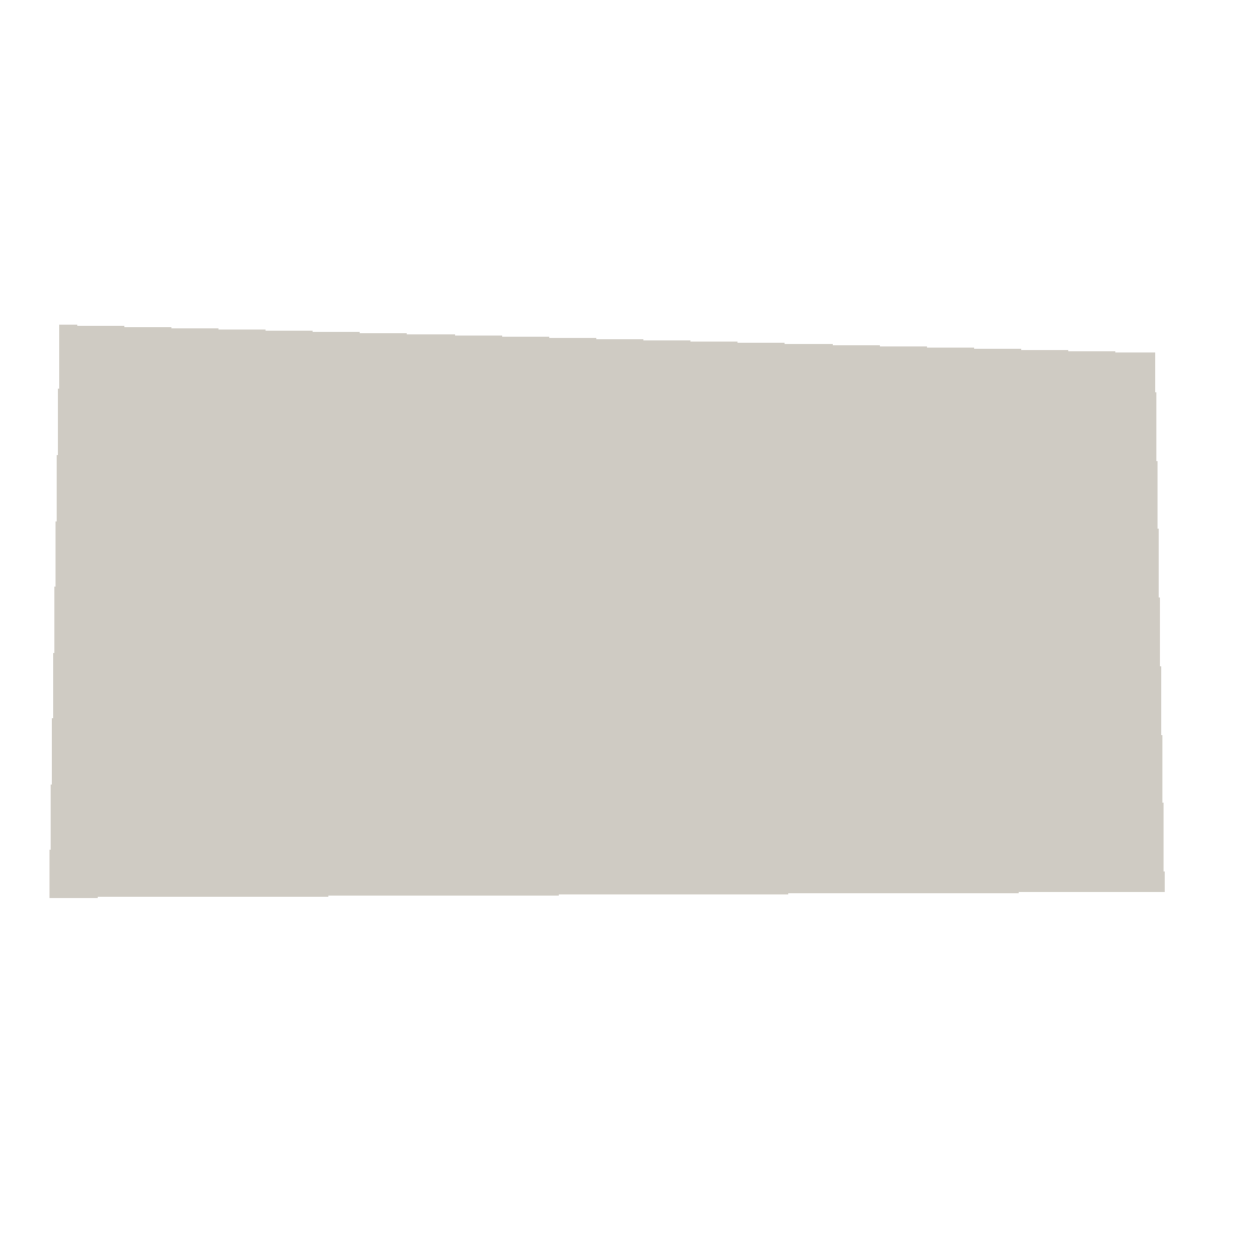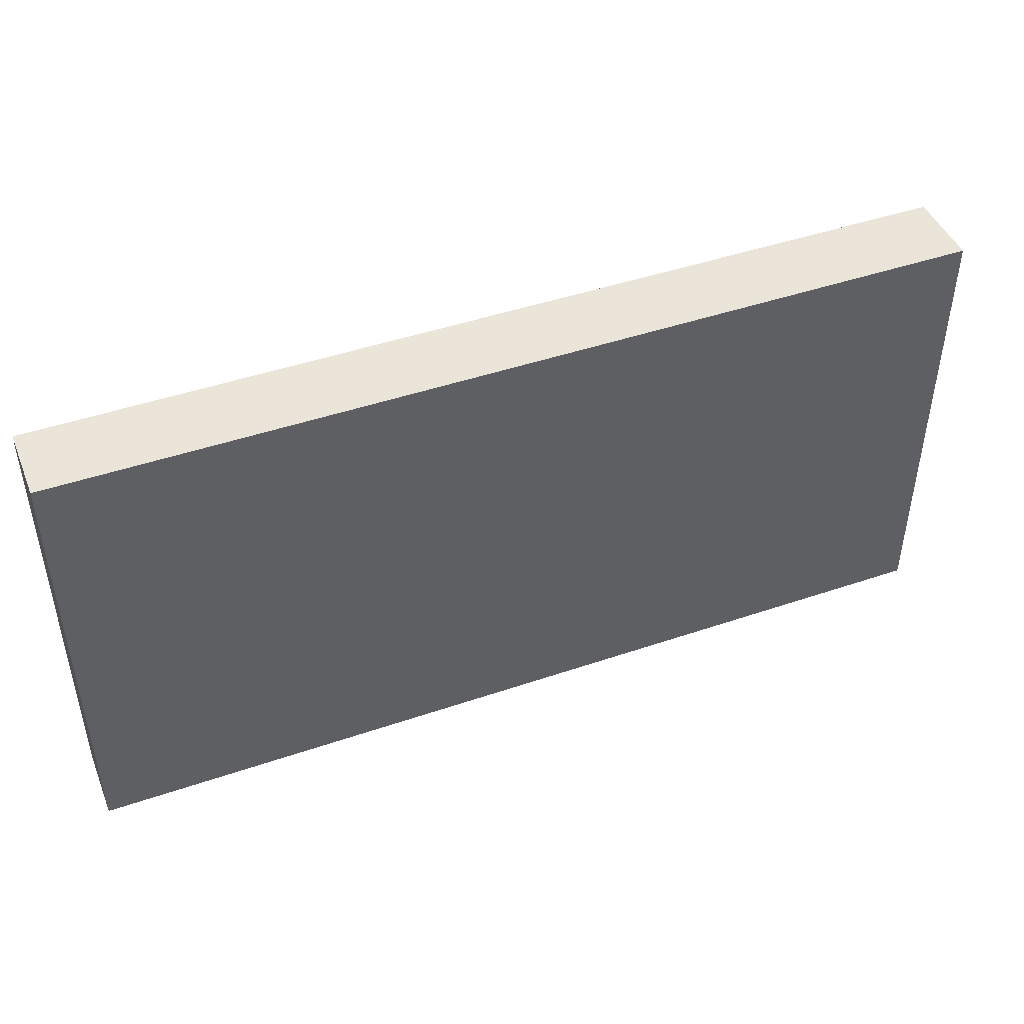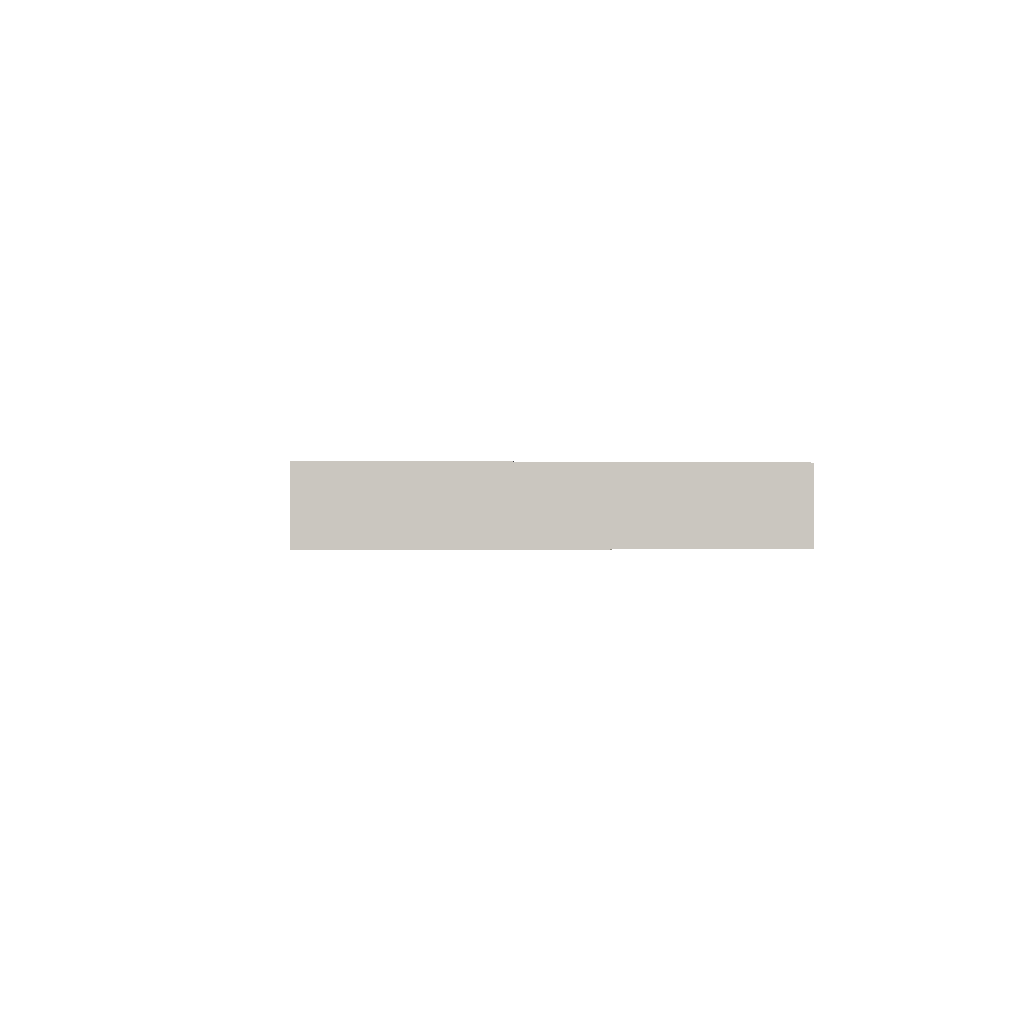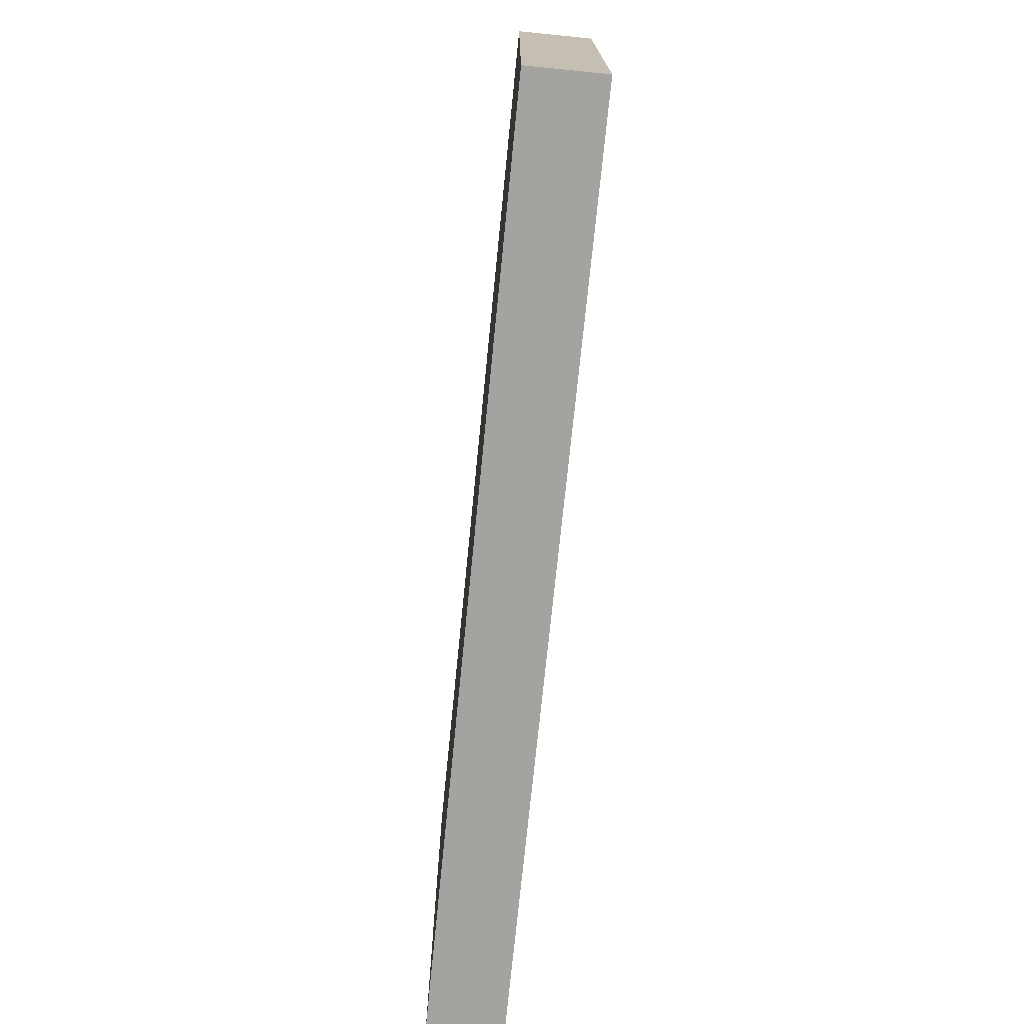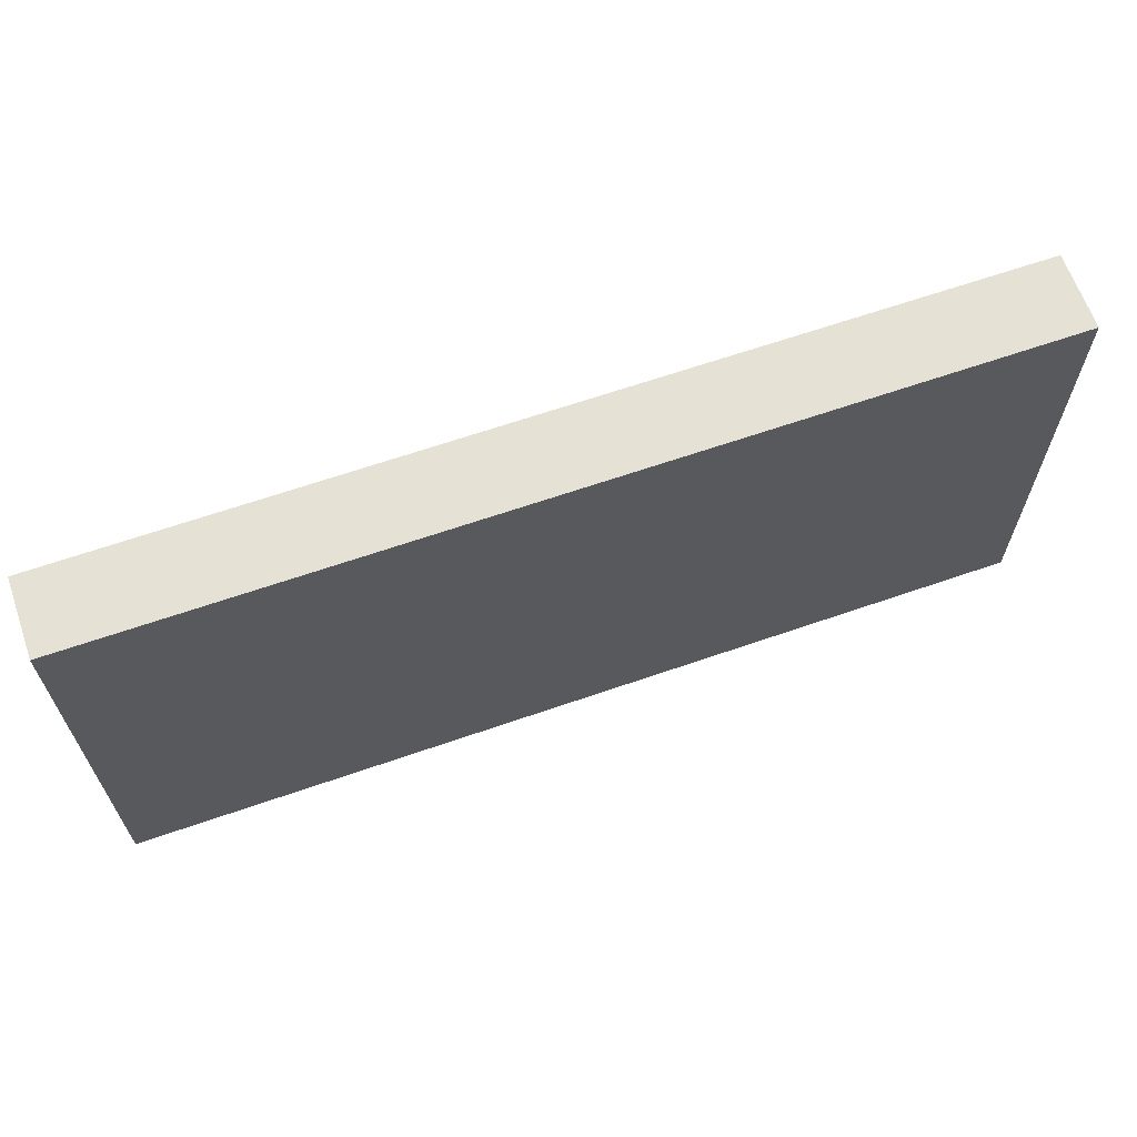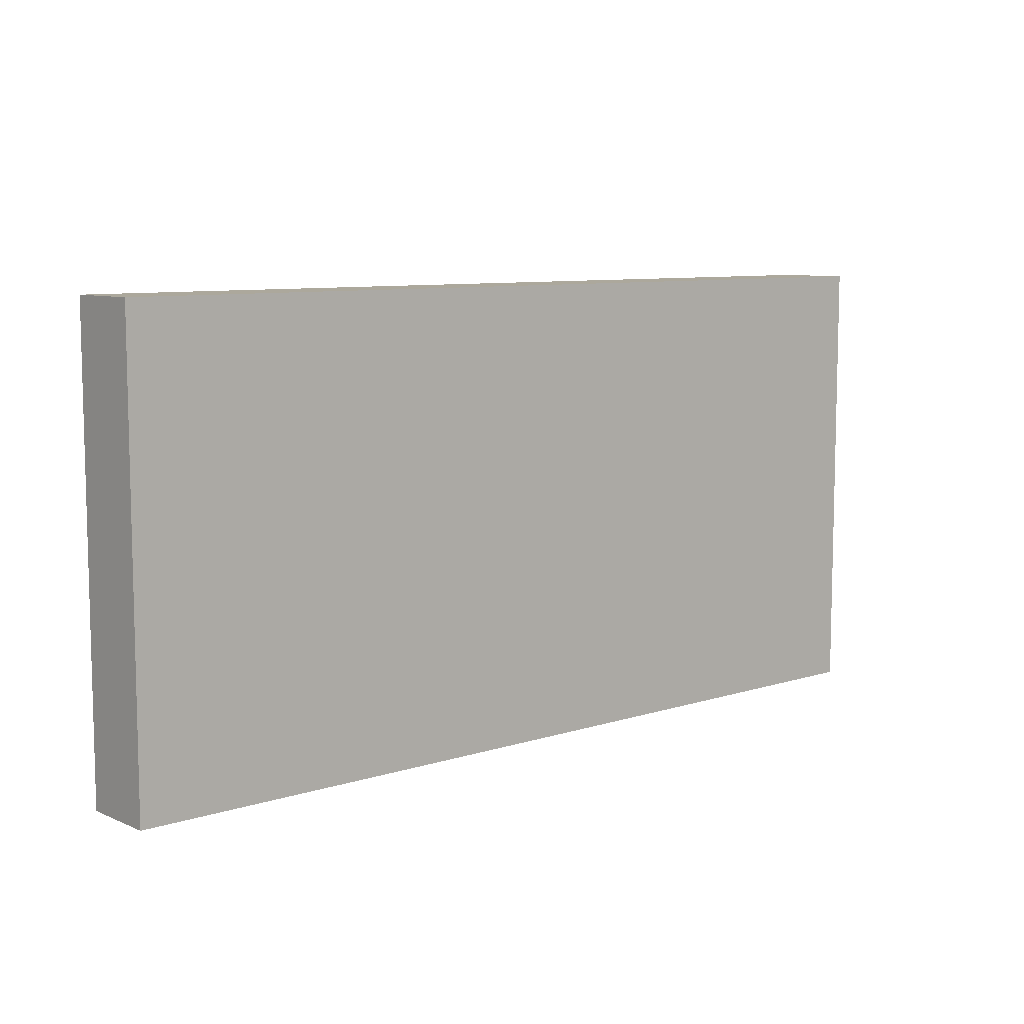
<metadata>
{"format":"obj","ext":"obj","renderer":"f3d","projection":"perspective","resolution":1024,"background":"white","views":[{"elev":-4.4,"azim":-7.5,"up":"+Y"},{"elev":45.4,"azim":-21.5,"up":"+Y"},{"elev":-0.7,"azim":85.3,"up":"+Z"},{"elev":-72.8,"azim":84.3,"up":"+Y"},{"elev":64.7,"azim":-19.3,"up":"+Y"},{"elev":8.5,"azim":139.0,"up":"+Y"}]}
</metadata>
<code>
o SECRETDOOR_STONE
v 3 3 -0.25
v -3 3 -0.25
v 3 0 -0.25
v -3 0 -0.25
v 3 3 0.25
v -3 3 0.25
v 3 0 0.25
v -3 0 0.25
f 2 1 3
f 8 7 5
f 3 4 2
f 5 6 8
f 6 5 1
f 1 5 7
f 1 2 6
f 6 2 4
f 3 7 8
f 7 3 1
f 8 4 3
f 4 8 6

</code>
